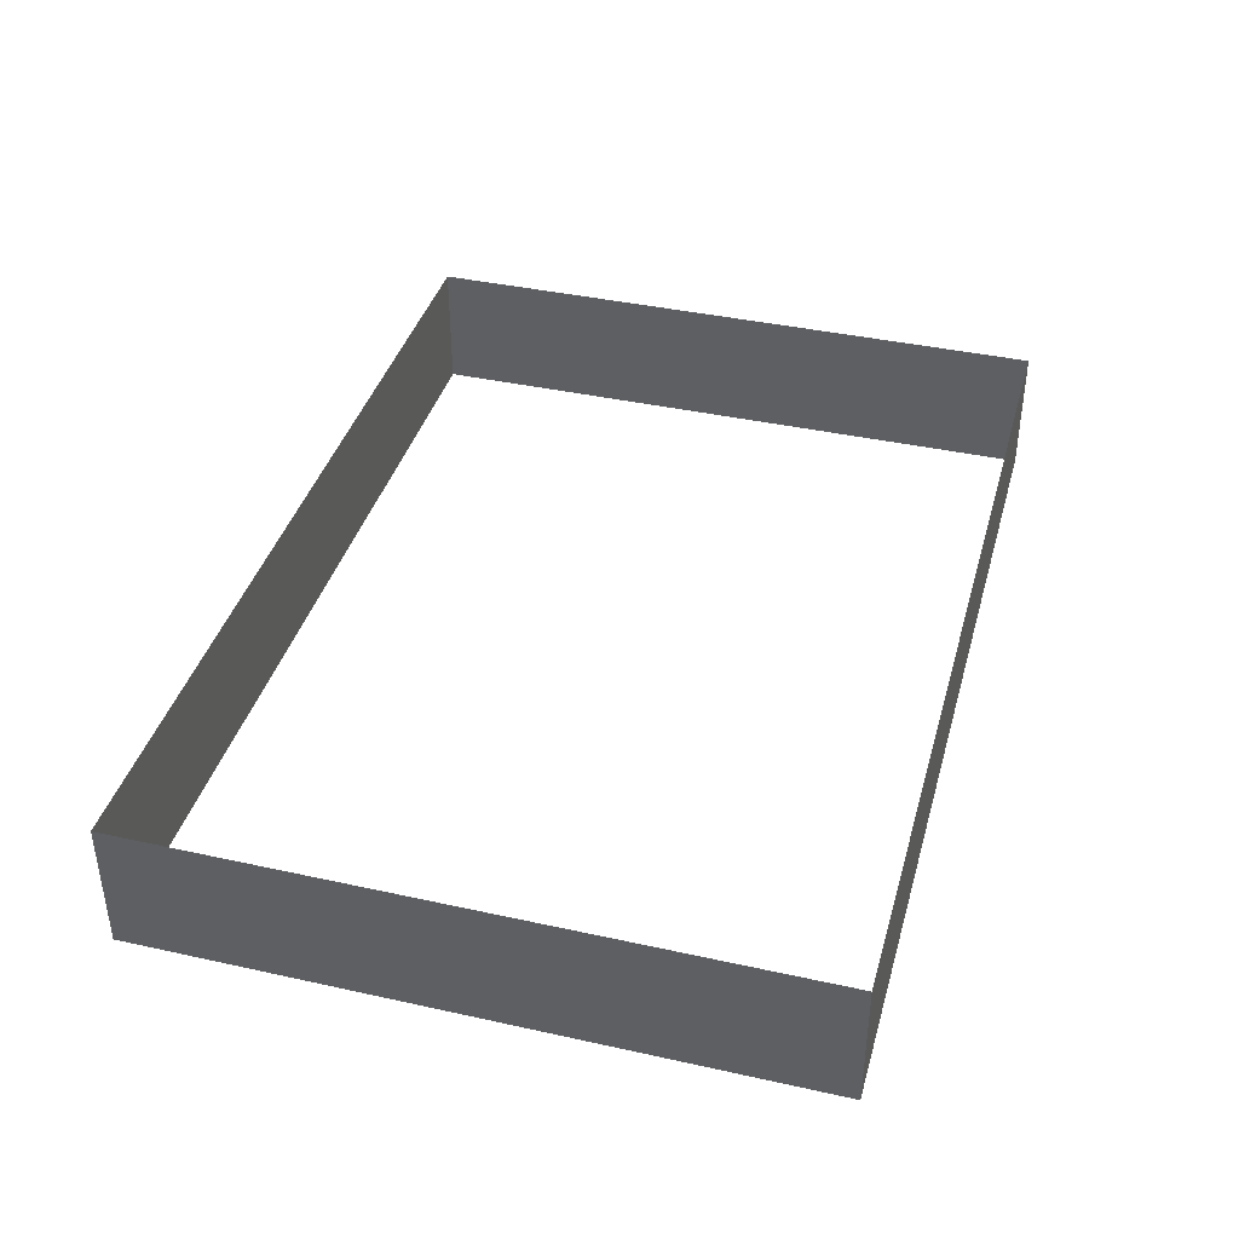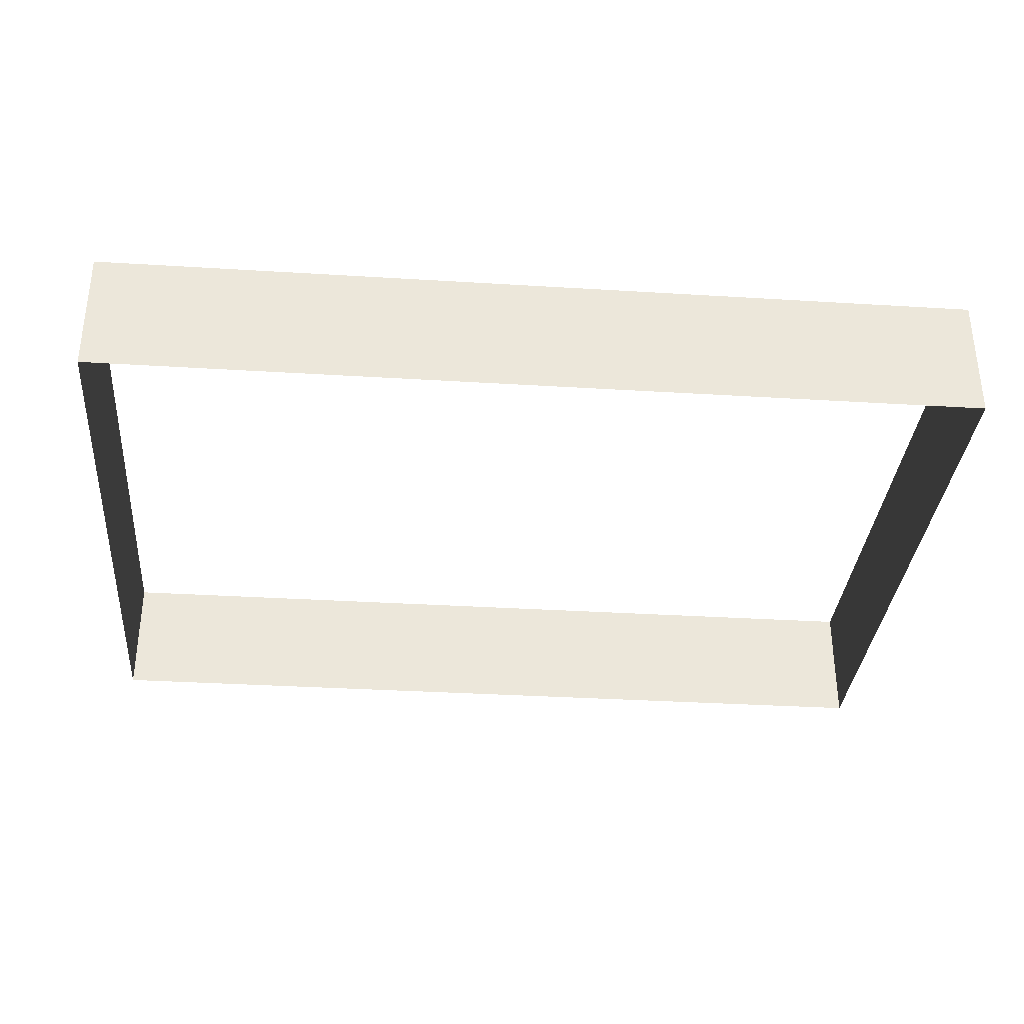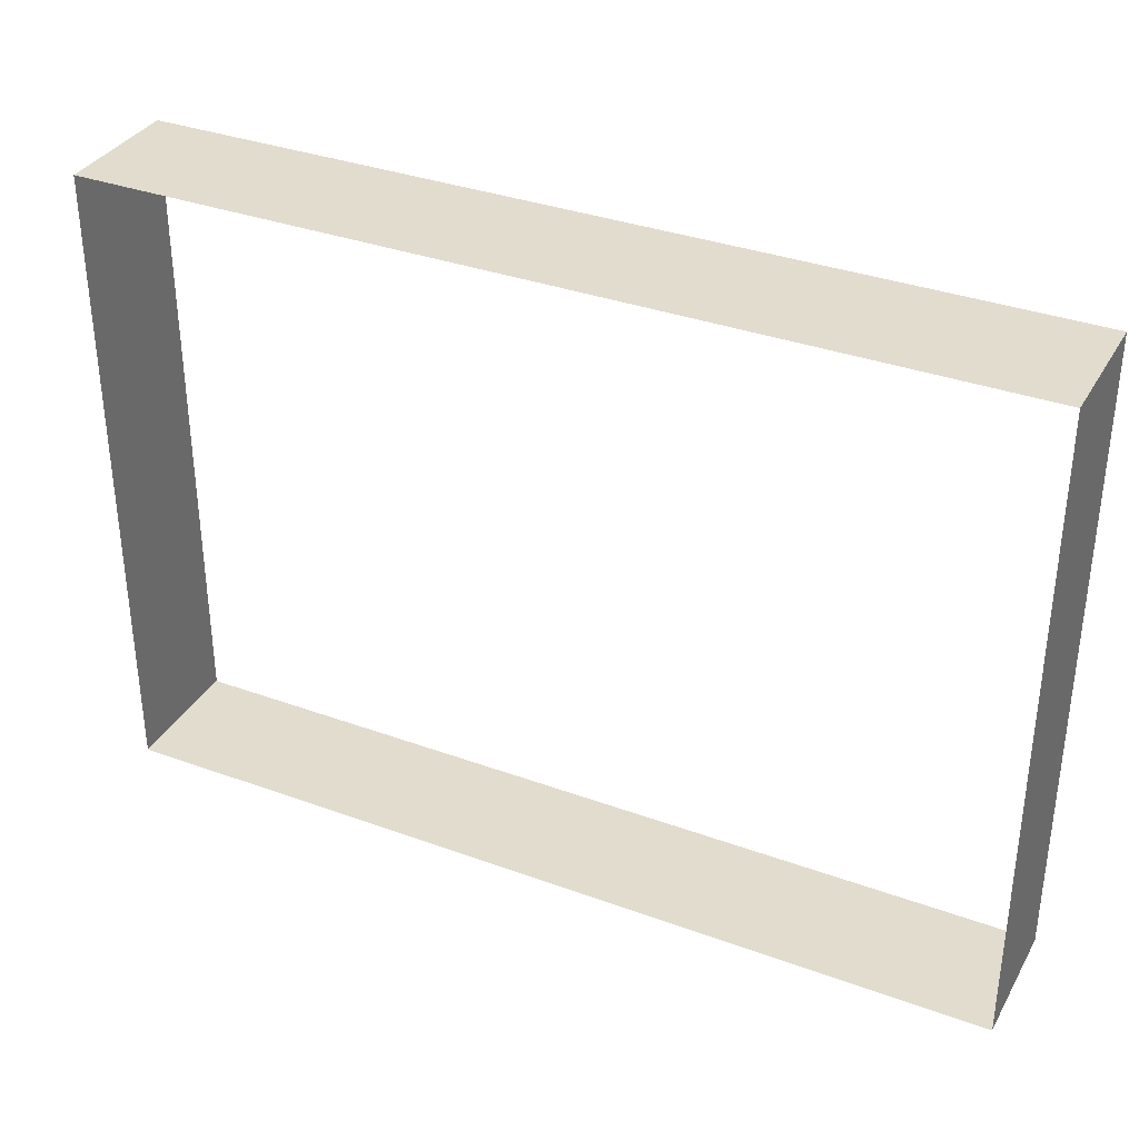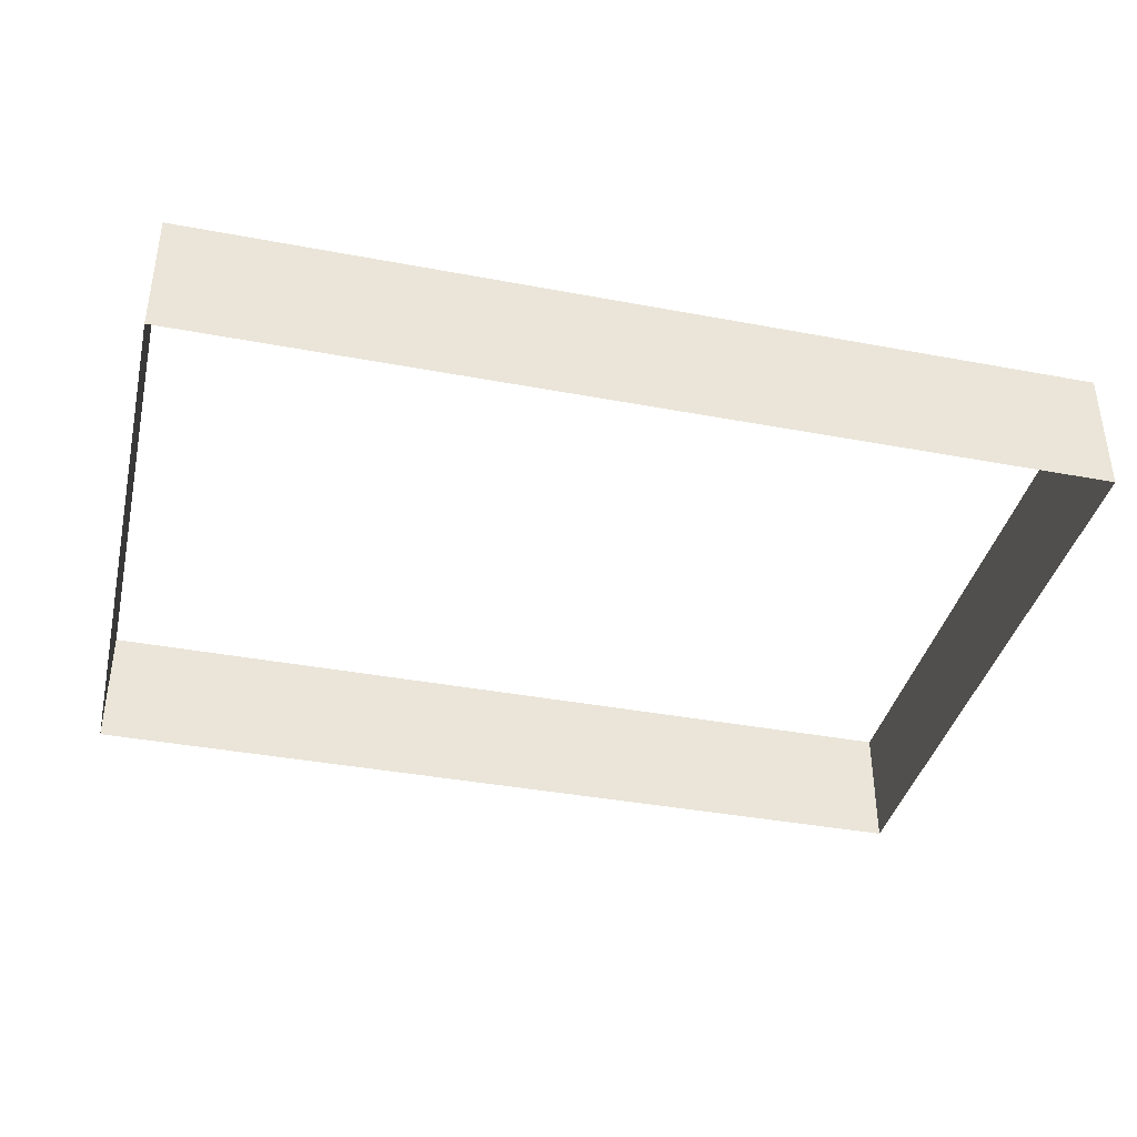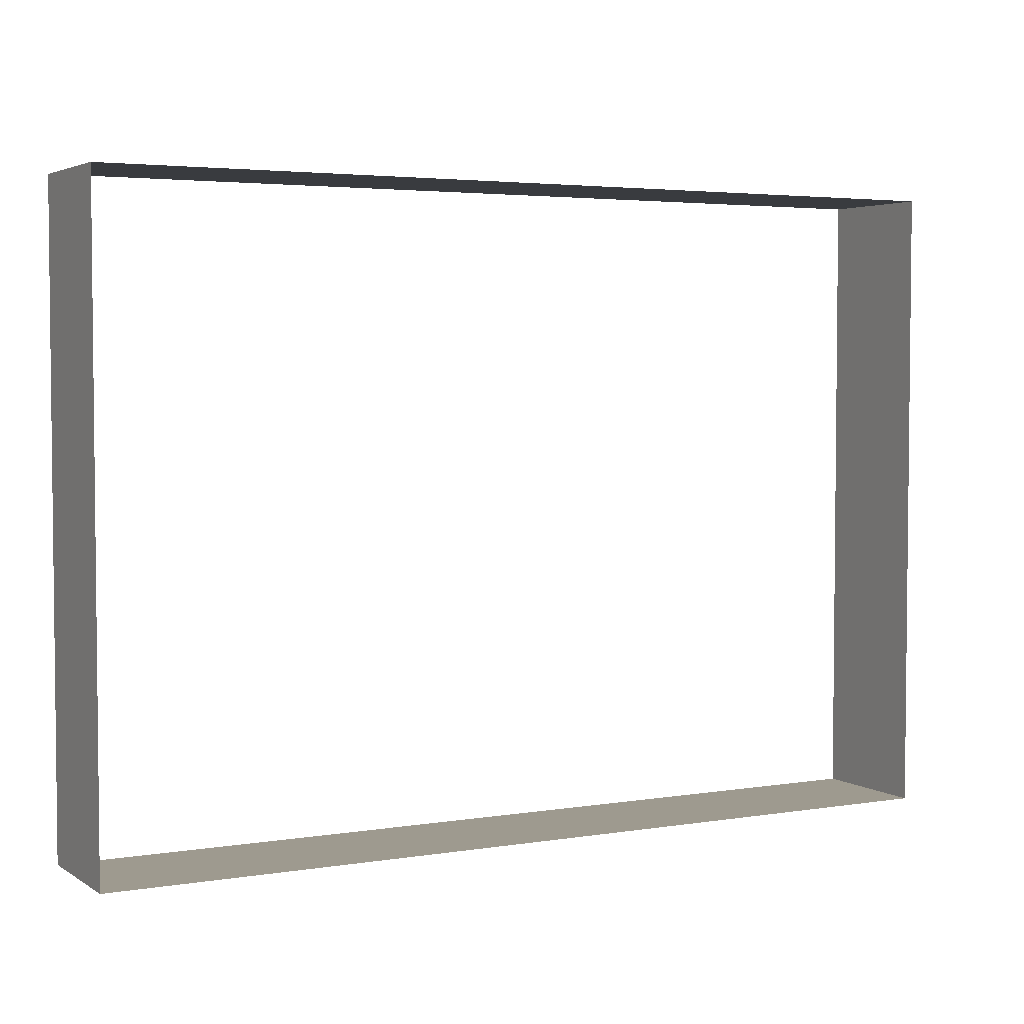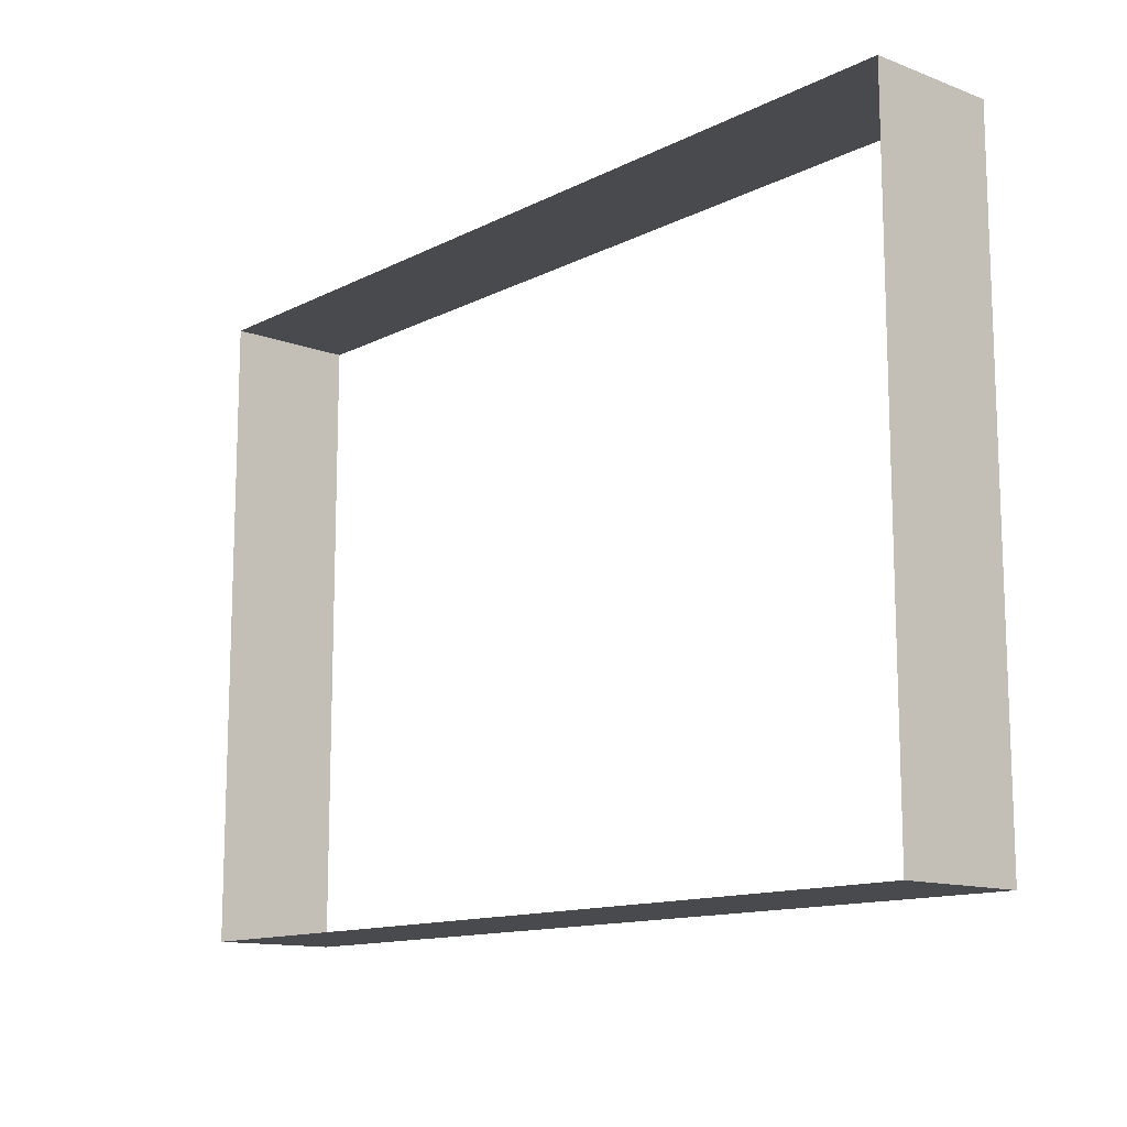
<metadata>
{"format":"obj","ext":"obj","renderer":"f3d","projection":"perspective","resolution":1024,"background":"white","views":[{"elev":39.5,"azim":105.4,"up":"+Y"},{"elev":-33.8,"azim":175.2,"up":"+Y"},{"elev":34.7,"azim":-153.9,"up":"+Z"},{"elev":-38.7,"azim":-13.3,"up":"+Y"},{"elev":3.7,"azim":-28.5,"up":"+Z"},{"elev":-12.8,"azim":-130.9,"up":"+Z"}]}
</metadata>
<code>
o SkyWall_SkyWall_SkyWall_立方体
v -33.5 -1 50
v -33.5 -1 -50
v -33.5 19 -50
v -33.5 19 50
v 106.5 -1 -50
v 106.5 19 -50
v 106.5 -1 50
v 106.5 19 50
f 1 2 3 4
f 2 5 6 3
f 5 7 8 6
f 7 1 4 8

</code>
